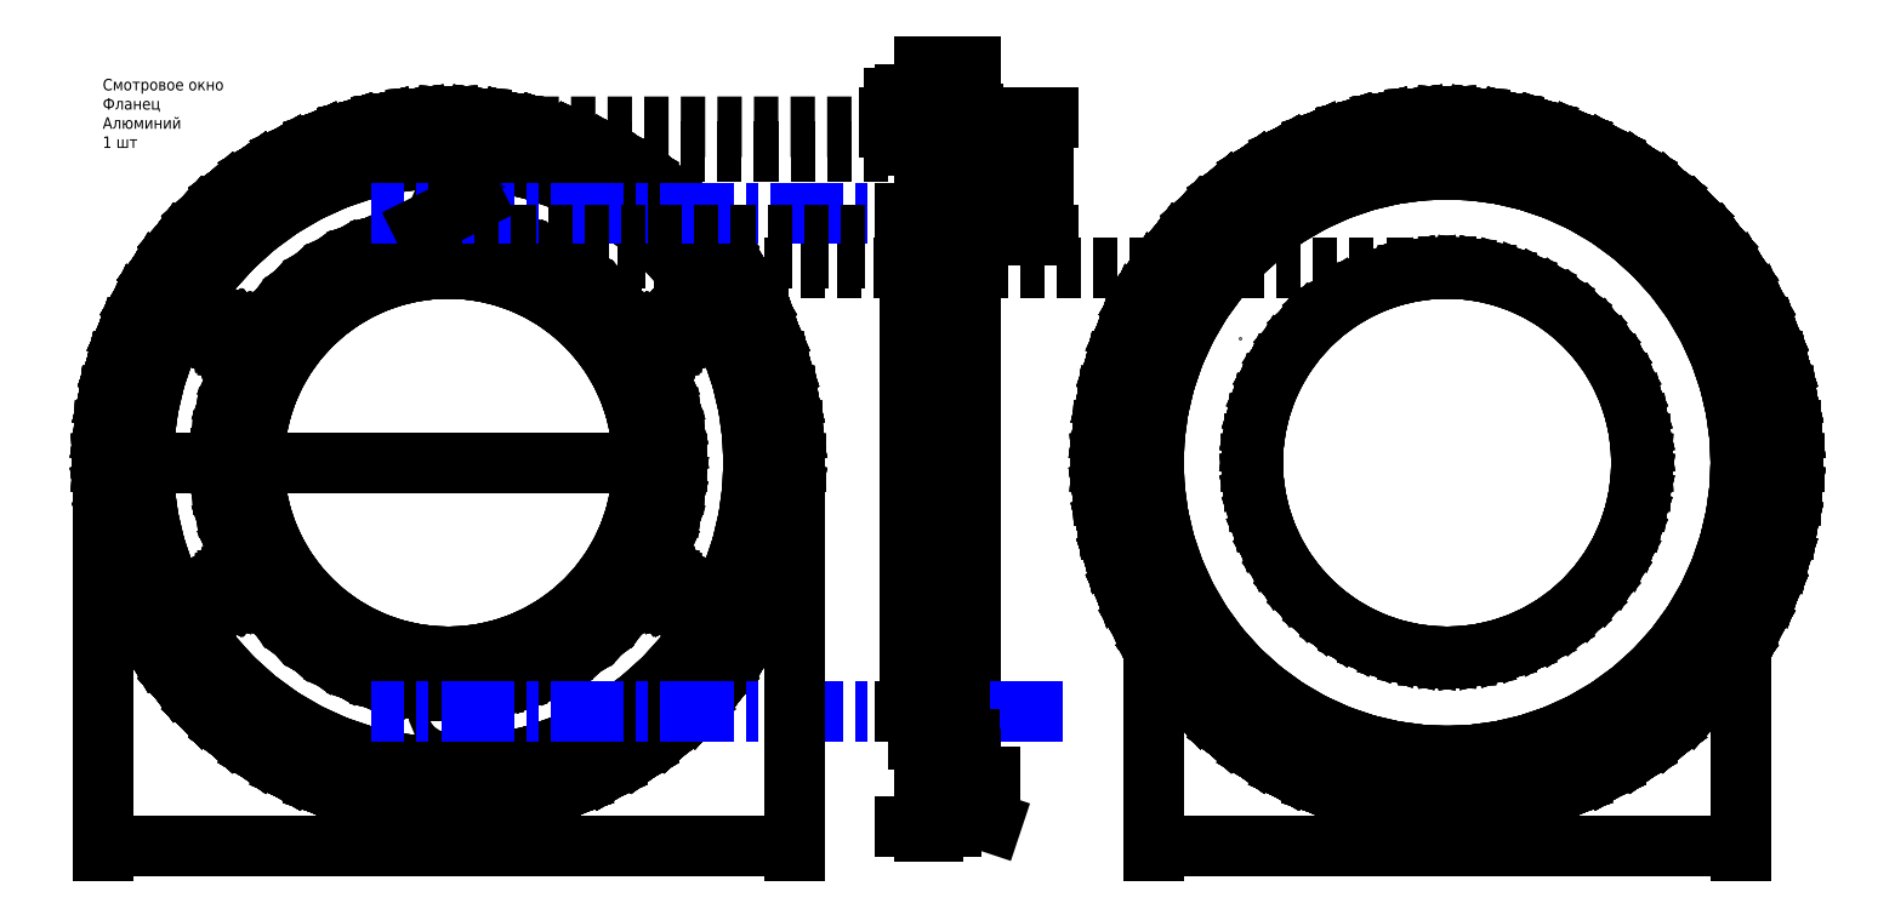
<metadata>
{"format":"dxf","ext":"dxf","renderer":"ezdxf+matplotlib","layout":"modelspace","background":"white","min_lineweight":24,"dpi":150}
</metadata>
<code>
0
SECTION
2
ENTITIES
0
INSERT
8
0
2
side-0
10
0
20
0
30
0
41
1
42
1
43
0
50
0
70
1
71
1
44
0
45
0
0
INSERT
8
0
2
back-1
10
130
20
0
30
0
41
1
42
1
43
0
50
0
70
1
71
1
44
0
45
0
0
INSERT
8
0
2
front-1
10
-130
20
0
30
0
41
1
42
1
43
0
50
0
70
1
71
1
44
0
45
0
0
LINE
8
dash
10
-6
20
81
11
-130
21
81
0
LINE
8
dash
10
-6
20
87.51
11
-130
21
87.5
0
LINE
8
dash
10
130
20
50.65
11
-130
21
50.65
0
LINE
8
center
10
30
20
65
11
-150.1
21
65
0
LINE
8
center
10
30
20
-65
11
-150.1
21
-65
0
DIMENSION
8
dim
2
*D1
10
6
20
102
30
0
11
5.589e-16
21
103.9
31
0
70
32
71
5
3
Standard
53
0
210
0
220
0
230
1
13
-6
23
90
33
0
14
6
24
90
34
0
0
DIMENSION
8
dim
2
*D2
10
-1.5
20
96
30
0
11
-9
21
98
31
0
70
32
71
5
3
Standard
53
0
210
0
220
0
230
1
13
-6
23
90
33
0
14
-1.5
24
90
34
0
0
DIMENSION
8
dim
2
*D3
10
-4
20
-95
30
0
11
-5
21
-93.12
31
0
70
32
71
5
3
Standard
53
0
210
0
220
0
230
1
13
-6
23
-87.5
33
0
14
-4
24
-87.5
34
0
0
DIMENSION
8
dim
2
*D4
10
1.5
20
91
30
0
11
5.589e-16
21
92.88
31
0
70
32
71
5
3
Standard
53
0
210
0
220
0
230
1
13
-1.5
23
90
33
0
14
1.5
24
90
34
0
0
DIMENSION
8
dim
2
*D5
10
-14
20
87.5
30
0
11
-15.88
21
88.75
31
0
70
32
71
5
3
Standard
53
0
210
0
220
0
230
1
13
-6
23
90
33
0
14
-6
24
87.5
34
0
50
90
0
DIMENSION
8
dim
2
*D6
10
13
20
77
30
0
11
11.12
21
83.25
31
0
70
32
71
5
3
Standard
53
0
210
0
220
0
230
1
13
6
23
90
33
0
14
6
24
76.5
34
0
50
90
0
DIMENSION
8
dim
2
*D7
10
19
20
67.5
30
0
11
17.12
21
78.75
31
0
70
32
71
5
3
Standard
53
0
210
0
220
0
230
1
13
6
23
90
33
0
14
0.5
24
67.5
34
0
50
90
0
DIMENSION
8
dim
2
*D8
10
206.5
20
-100
30
0
11
130
21
-98.12
31
0
70
32
71
5
3
Standard
53
0
210
0
220
0
230
1
13
53.5
23
0
33
0
14
206.5
24
0
34
0
0
DIMENSION
8
dim
2
*D9
10
-79.35
20
0
30
0
11
-130
21
1.875
31
0
70
32
71
5
3
Standard
53
0
210
0
220
0
230
1
13
-180.7
23
0
33
0
14
-79.35
24
0
34
0
0
DIMENSION
8
dim
2
*D10
10
-40
20
-100
30
0
11
-130
21
-98.12
31
0
70
32
71
5
3
Standard
53
0
210
0
220
0
230
1
13
-220
23
0
33
0
14
-40
24
0
34
0
0
DIMENSION
8
dim
2
*D11
10
-10
20
-65
30
0
11
-11.88
21
2.296e-16
31
0
70
32
71
5
3
Standard
53
0
210
0
220
0
230
1
13
-10
23
65
33
0
14
-10
24
-65
34
0
50
90
0
DIMENSION
8
dim
2
*D12
10
-183.2
20
0
30
0
11
-186.2
21
1.875
31
0
70
32
71
5
3
Standard
53
0
210
0
220
0
230
1
13
-189.2
23
0
33
0
14
-183.2
24
0
34
0
0
DIMENSION
8
dim
2
*D13
10
-211
20
3.47e-13
30
0
11
-214.2
21
1.875
31
0
70
32
71
5
3
Standard
53
0
210
0
220
0
230
1
13
-217.5
23
3.47e-13
33
0
14
-211
24
0
34
0
0
LINE
8
dash
10
-2.5
20
53.15
11
-130
21
53.15
0
LINE
8
dash
10
-2.5
20
59.15
11
-130
21
59.15
0
MTEXT
8
0
10
-220
20
100
30
0
40
3
41
32.58
71
1
72
1
1
Смотровое окно\PФланец\PАлюминий\P1 шт
7
cyrillic_ii
210
0
220
0
230
1
50
0
73
2
44
1
0
DIMENSION
8
dim
2
*D14
10
1.166e-15
20
-90
30
0
11
15
21
-95
31
0
70
36
1
R1.5
71
5
3
Standard
53
0
210
0
220
0
230
1
15
1.423
25
-90.47
35
0
40
0
0
DIMENSION
8
dim
2
*D15
10
25
20
59
30
0
11
23.12
21
74.58
31
0
70
32
71
5
3
Standard
53
0
210
0
220
0
230
1
13
6
23
90
33
0
14
0
24
59.15
34
0
50
90
0
DIMENSION
8
dim
2
*D16
10
3.153e-16
20
-48
30
0
11
5
21
-48
31
0
70
32
71
5
3
Standard
53
0
210
0
220
0
230
1
13
-2.5
23
-53.16
33
0
14
0
24
-53.15
34
0
0
DIMENSION
8
dim
2
*D17
10
0.5
20
-72
30
0
11
8
21
-72
31
0
70
32
71
5
3
Standard
53
0
210
0
220
0
230
1
13
-2.5
23
-67.5
33
0
14
0.5
24
-67.46
34
0
0
DIMENSION
8
dim
2
*D18
10
6
20
-82
30
0
11
10
21
-82
31
0
70
32
71
5
3
Standard
53
0
210
0
220
0
230
1
13
2.5
23
-76.5
33
0
14
6
24
-76.5
34
0
0
DIMENSION
8
dim
2
*D19
10
-132.2
20
63.88
30
0
11
-125
21
68
31
0
70
35
1
M5x1
71
5
3
Standard
53
0
210
0
220
0
230
1
15
-127.8
25
66.12
35
0
40
0
0
ENDSEC
0
EOF

</code>
